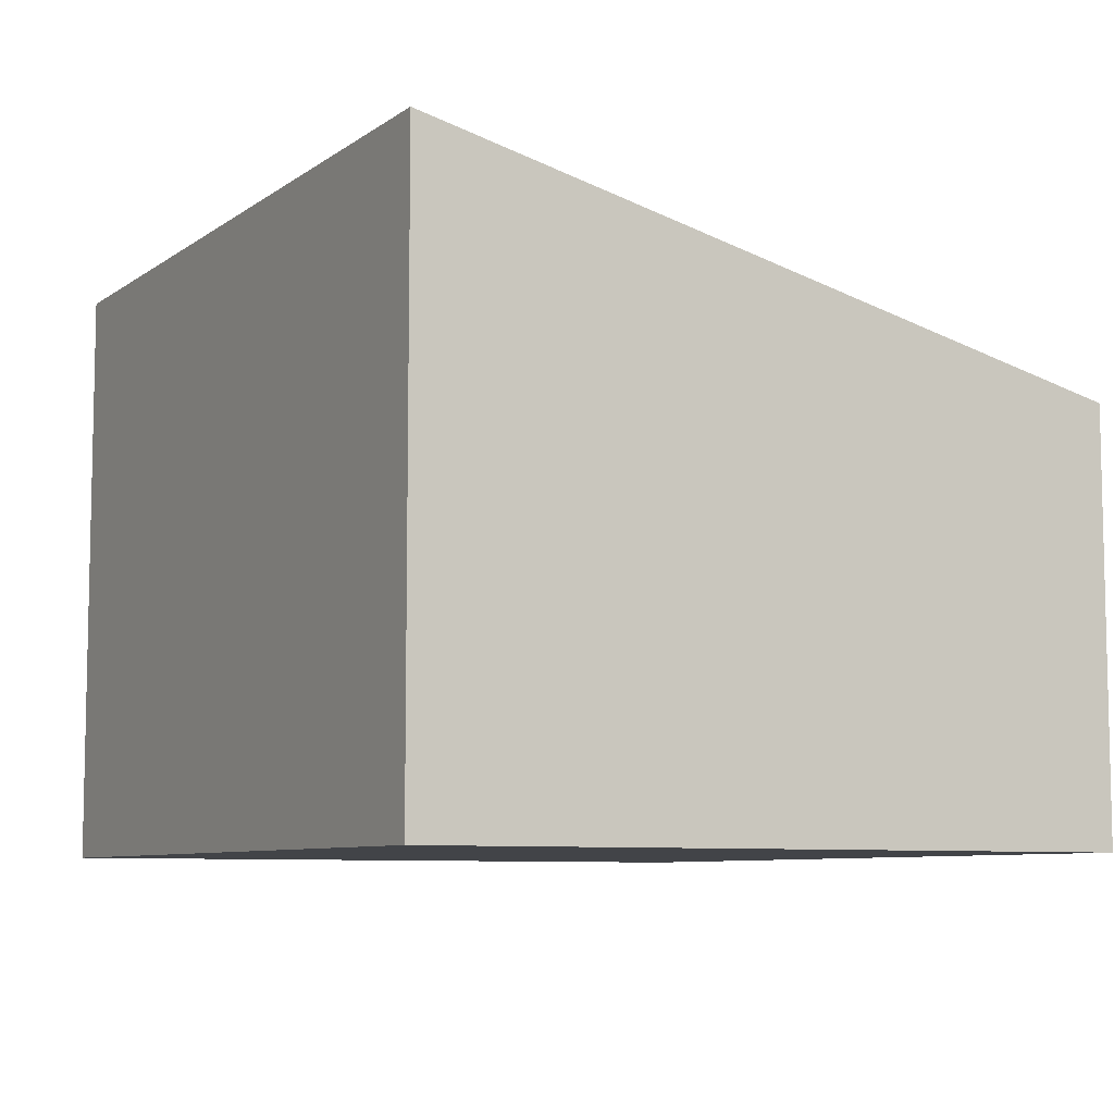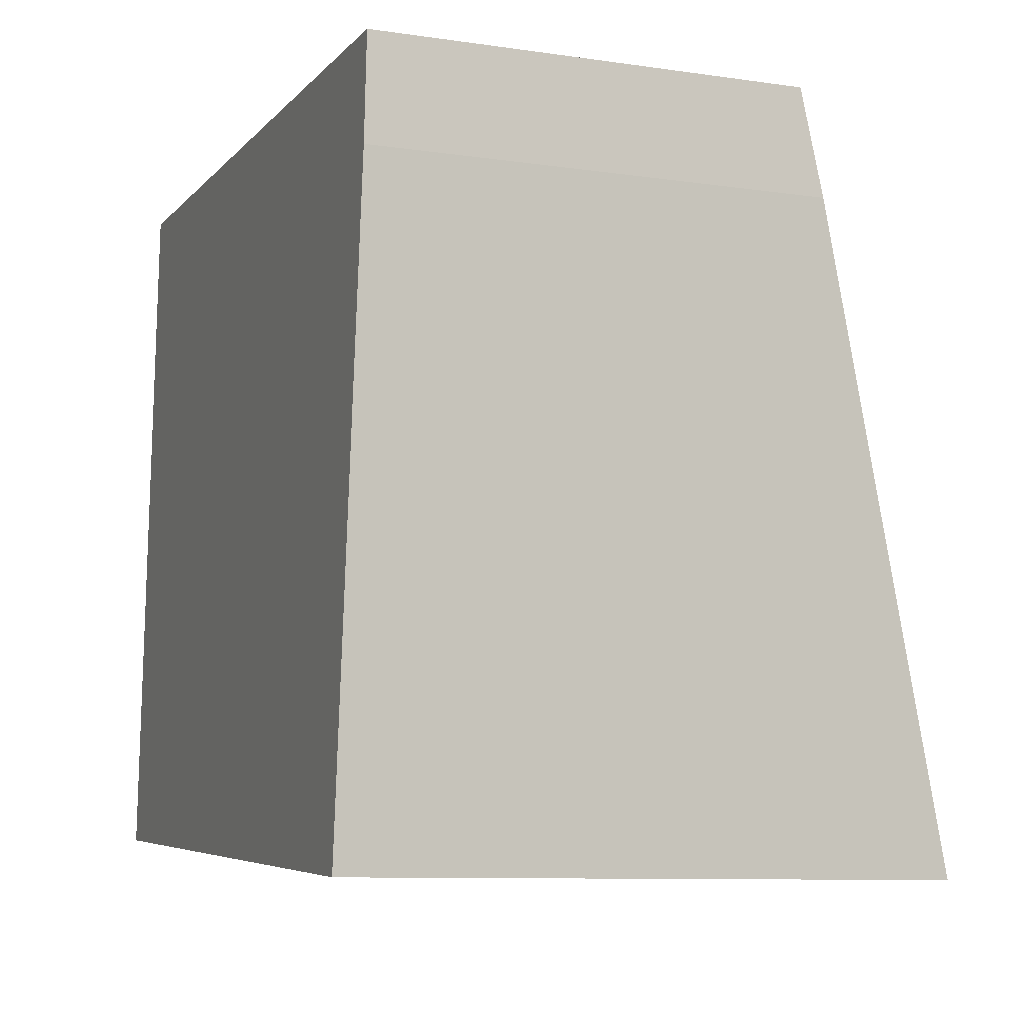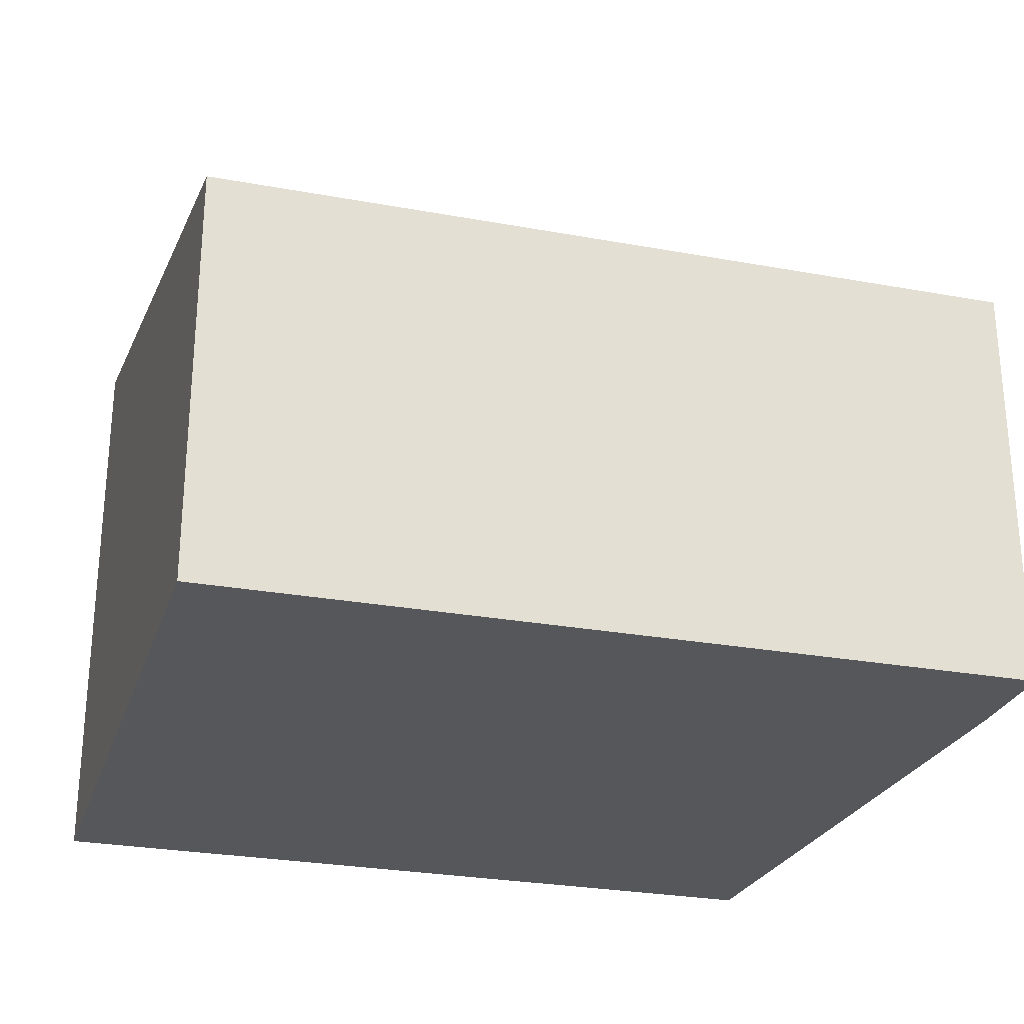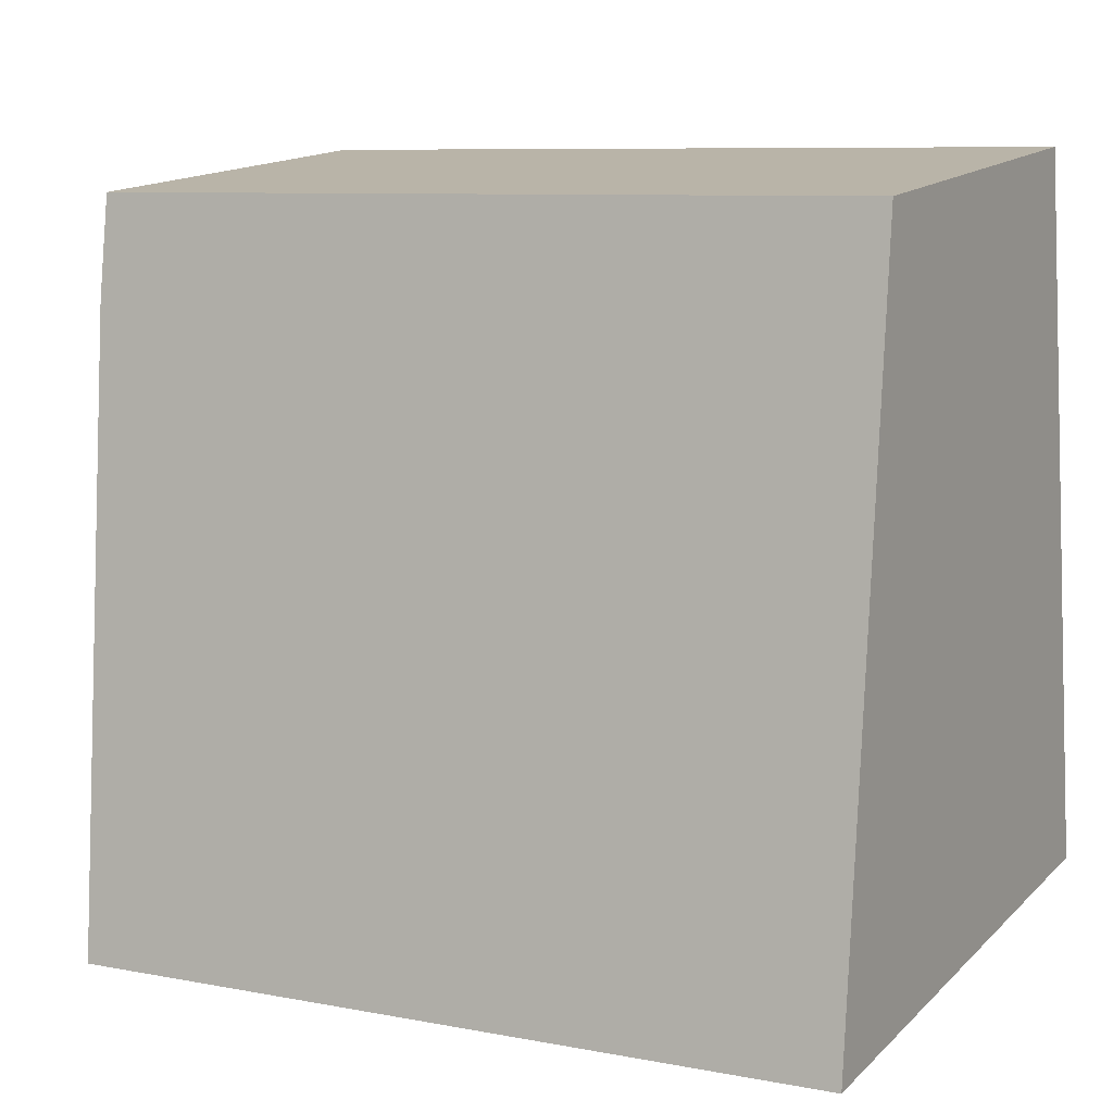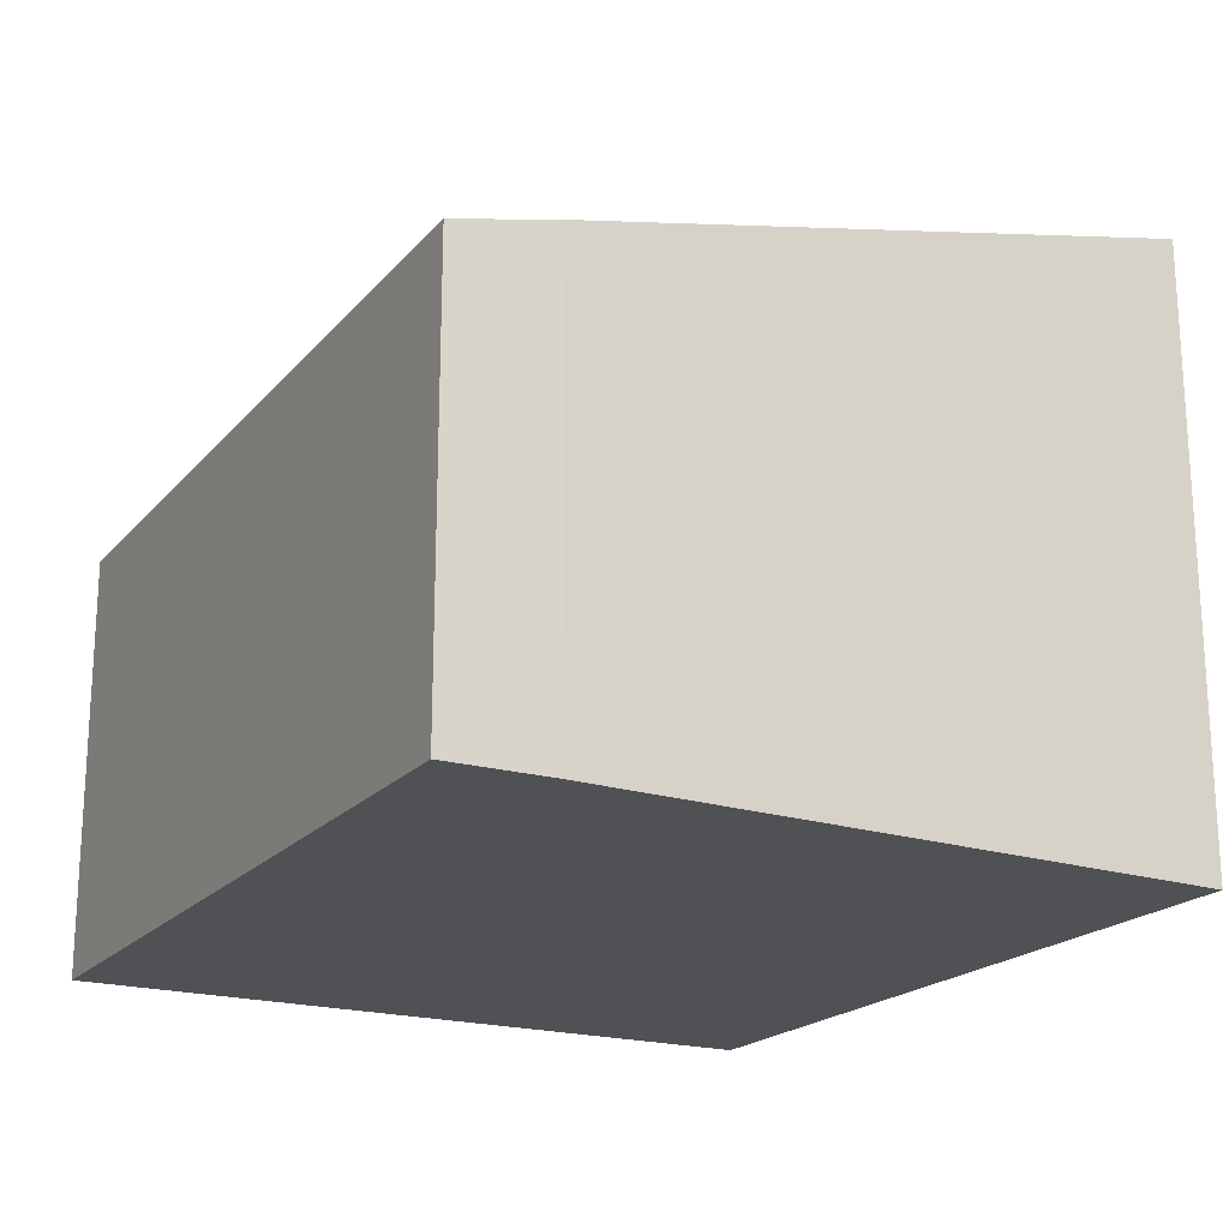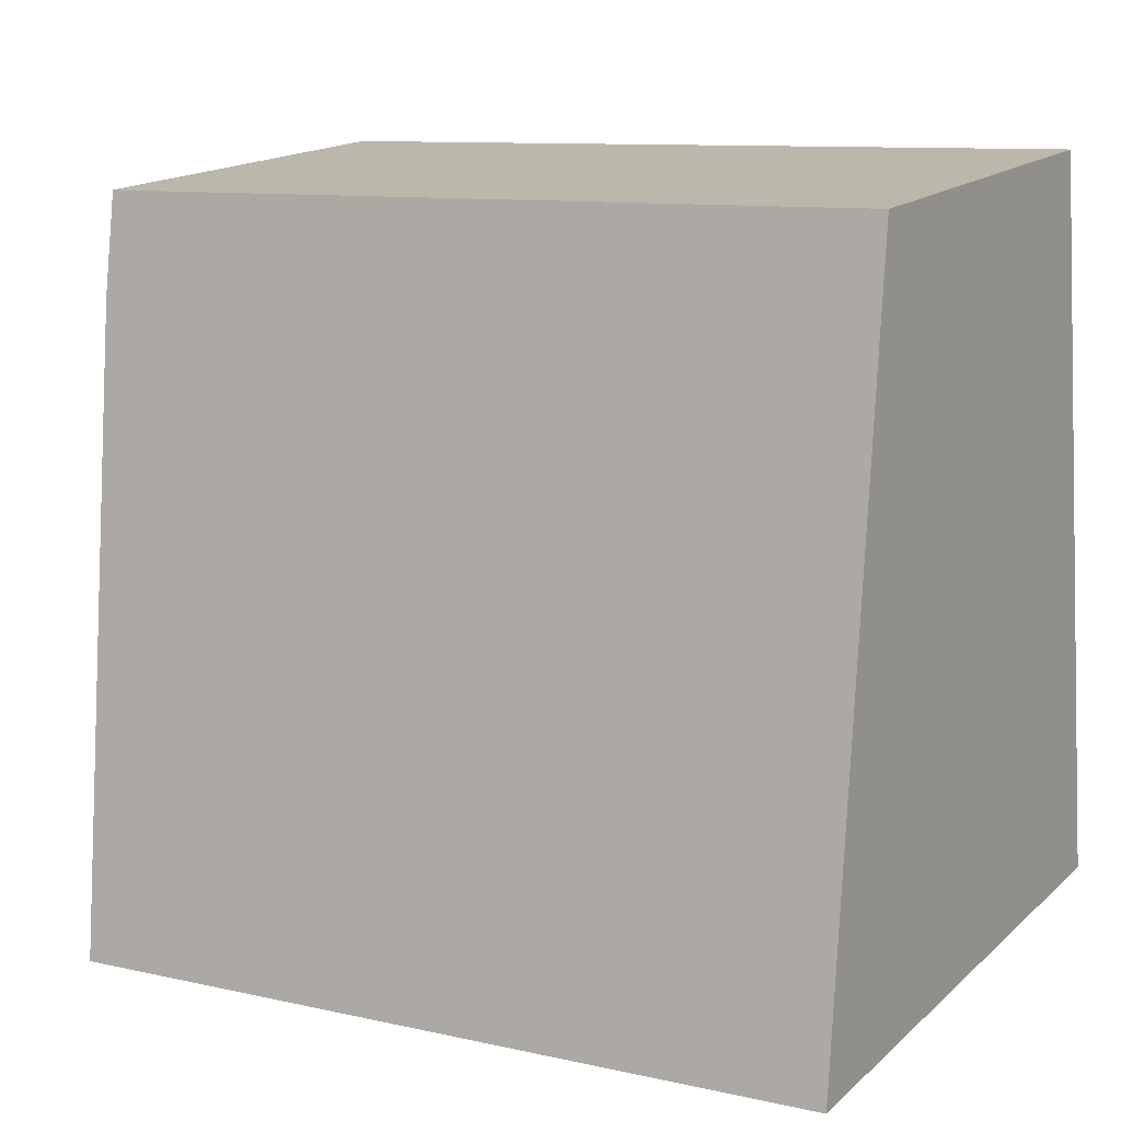
<metadata>
{"format":"obj","ext":"obj","renderer":"f3d","projection":"perspective","resolution":1024,"background":"white","views":[{"elev":-7.7,"azim":-115.2,"up":"+Y"},{"elev":-9.4,"azim":69.1,"up":"+Z"},{"elev":-26.8,"azim":-12.7,"up":"+Y"},{"elev":15.2,"azim":-151.4,"up":"+Z"},{"elev":-19.8,"azim":65.2,"up":"+Y"},{"elev":16.5,"azim":-149.3,"up":"+Z"}]}
</metadata>
<code>
v  0 2.791 1.709e-16
v  4.007 2.085 2.679
v  3.687 2.798 -0.24
v  4.036 1.969 3.155
v  0.232 1.969 3.37
v  4.007 -1.64e-16 2.679
v  4.036 -1.932e-16 3.155
v  3.687 1.47e-17 -0.24
v  0 0 0
v  0.232 -2.064e-16 3.37
g defaultobject
f 1 2 3
f 2 1 4
f 4 1 5
f 4 6 2
f 6 4 7
f 2 8 3
f 8 2 6
f 8 1 3
f 1 8 9
f 9 5 1
f 5 9 10
f 10 4 5
f 4 10 7
f 6 9 8
f 9 6 7
f 9 7 10

</code>
